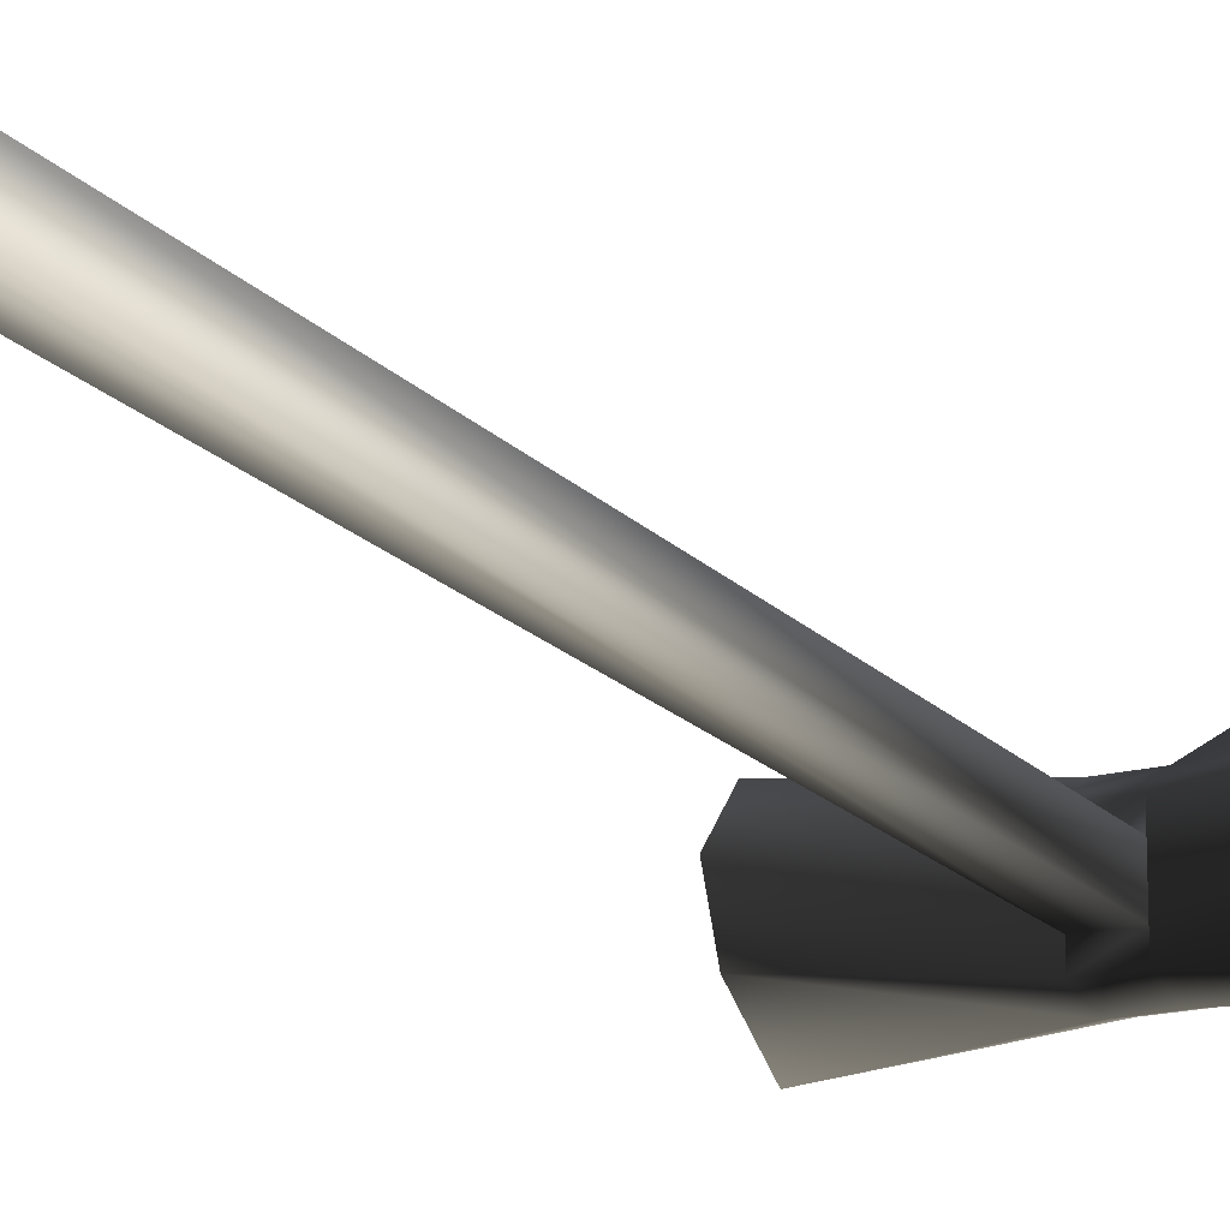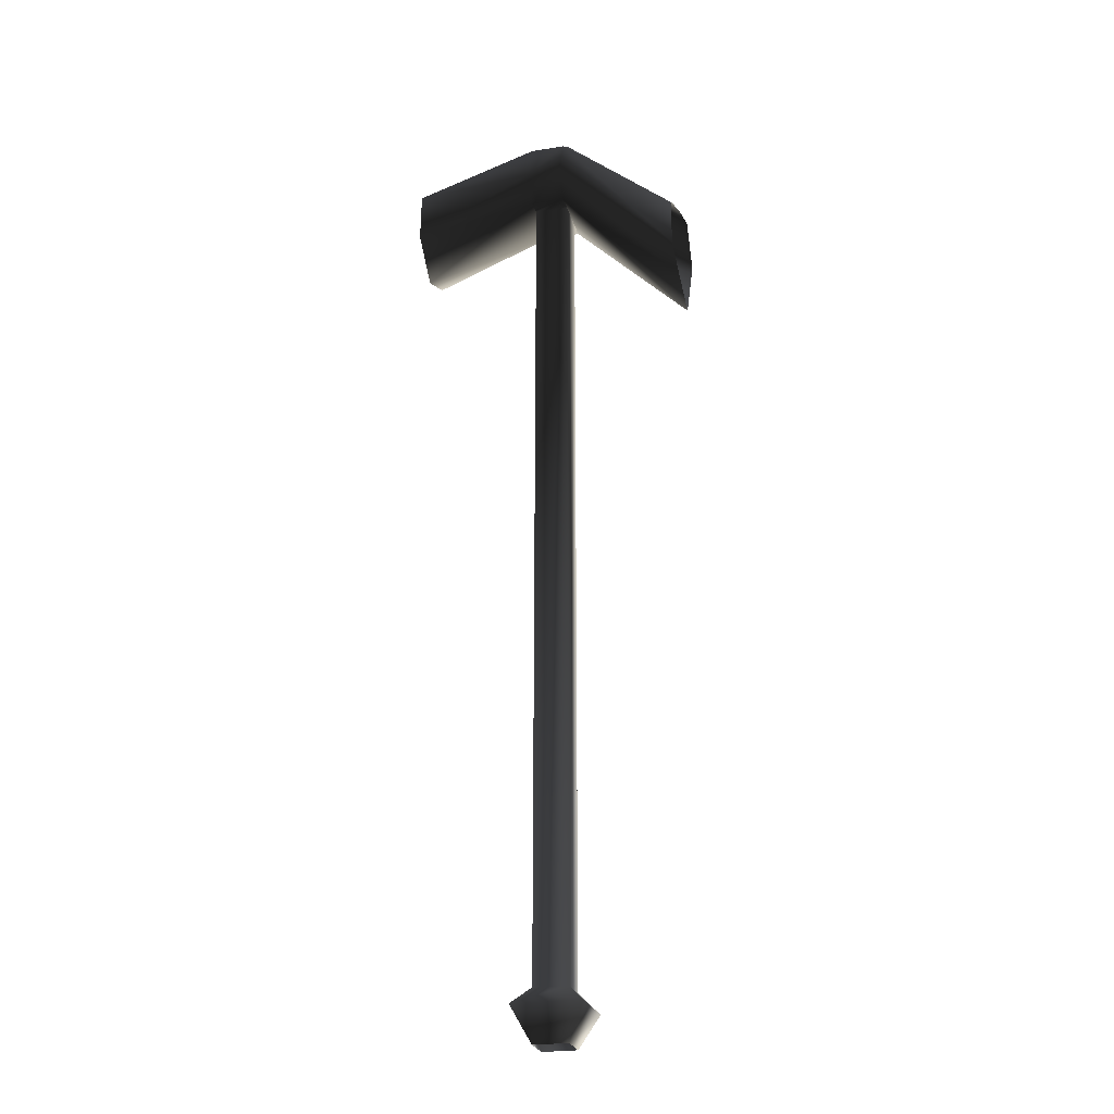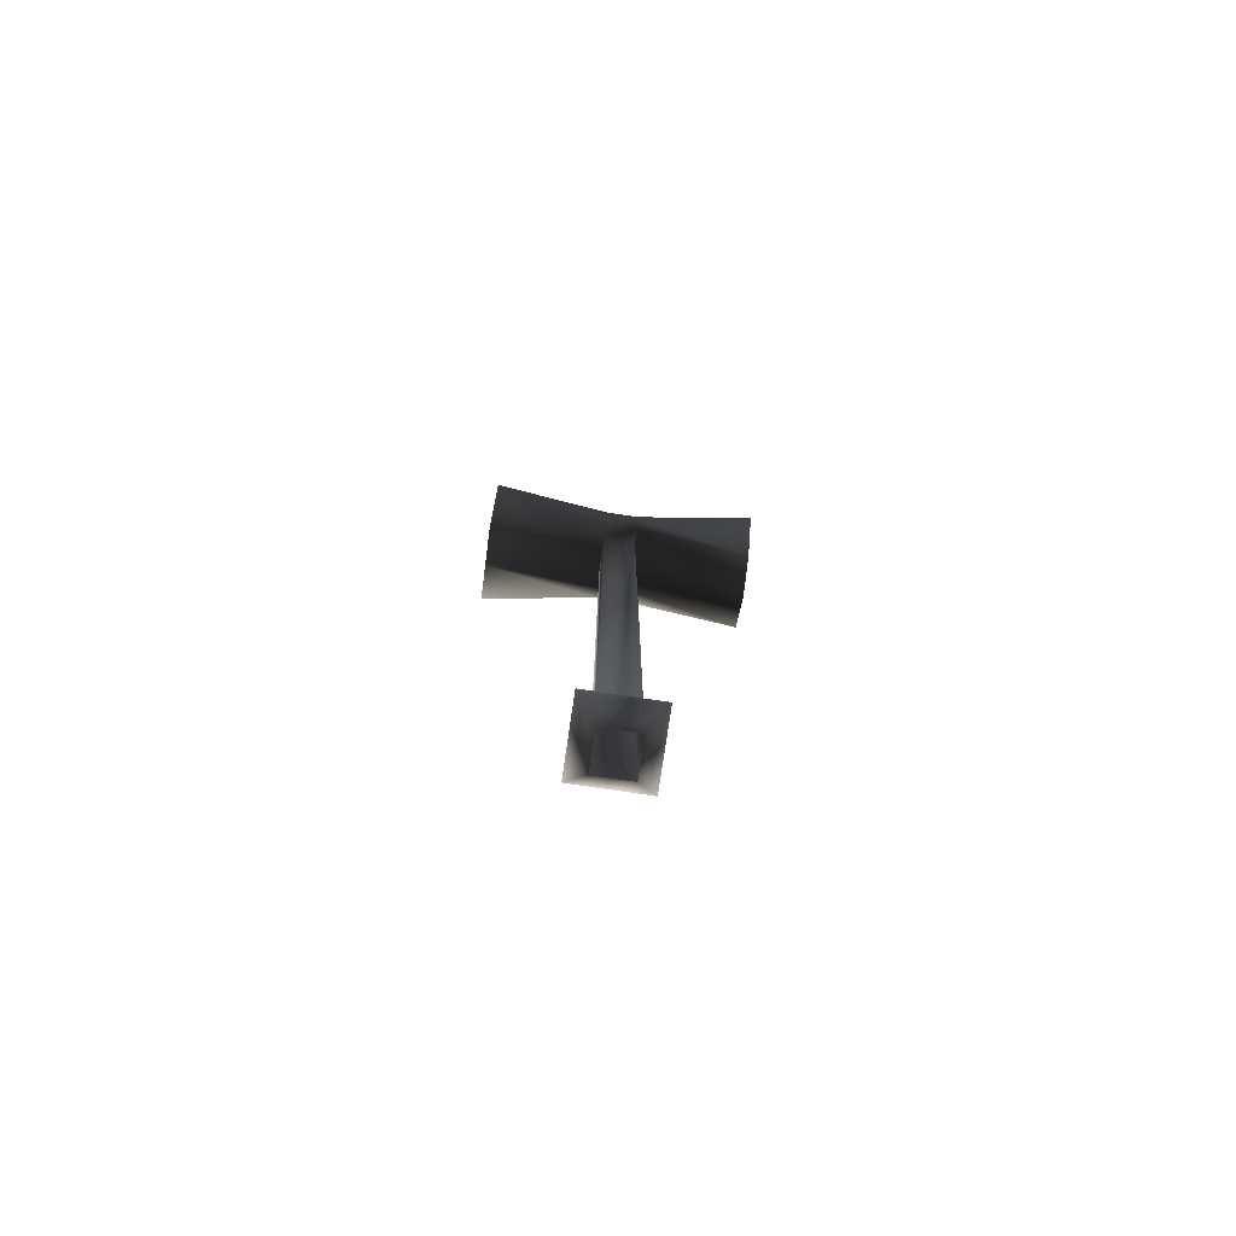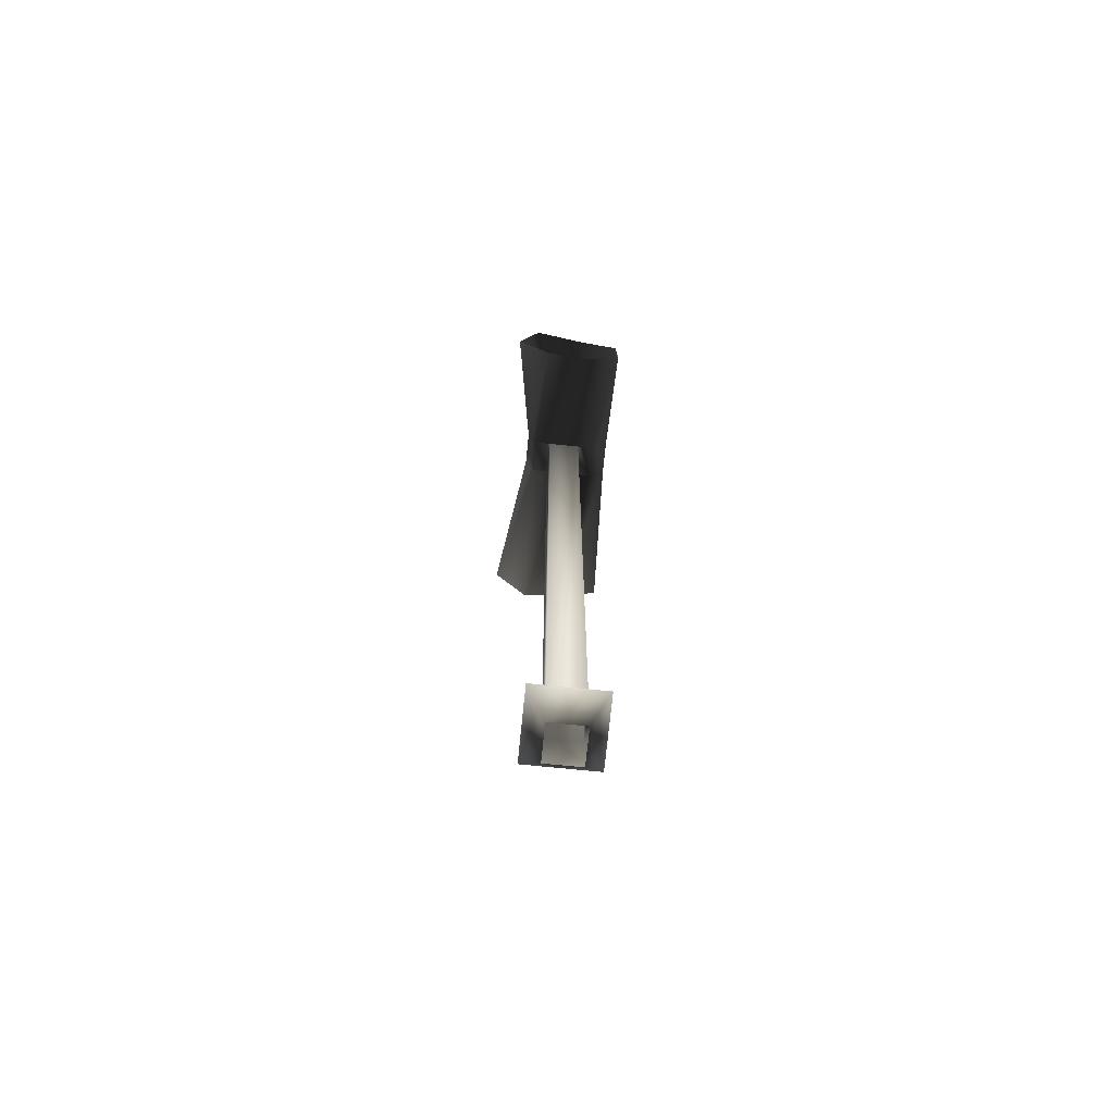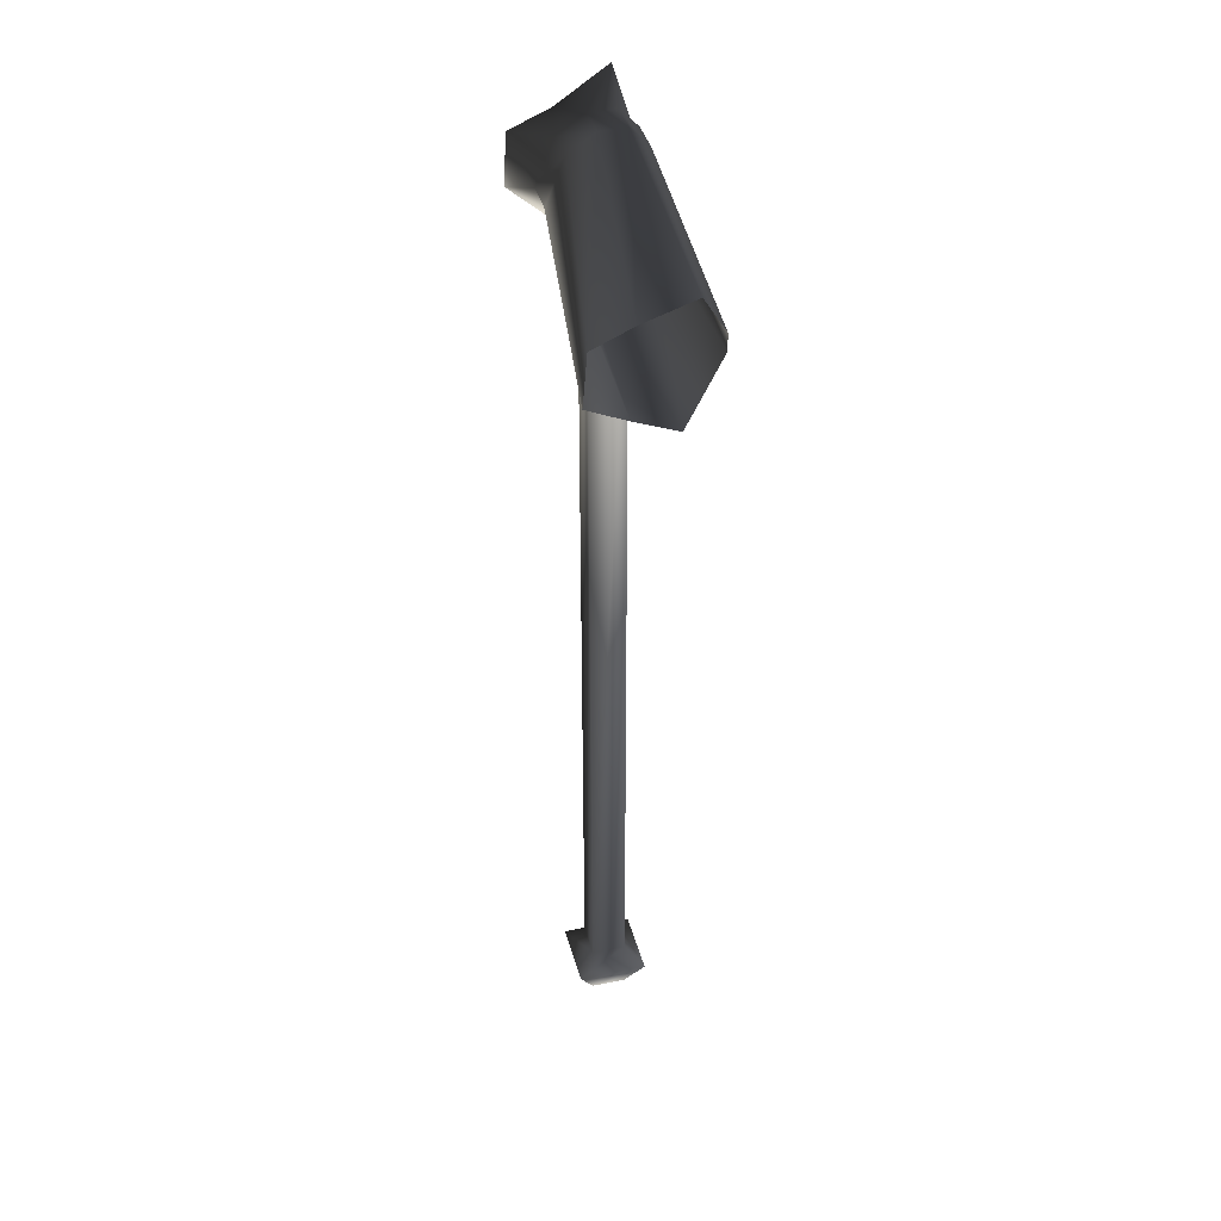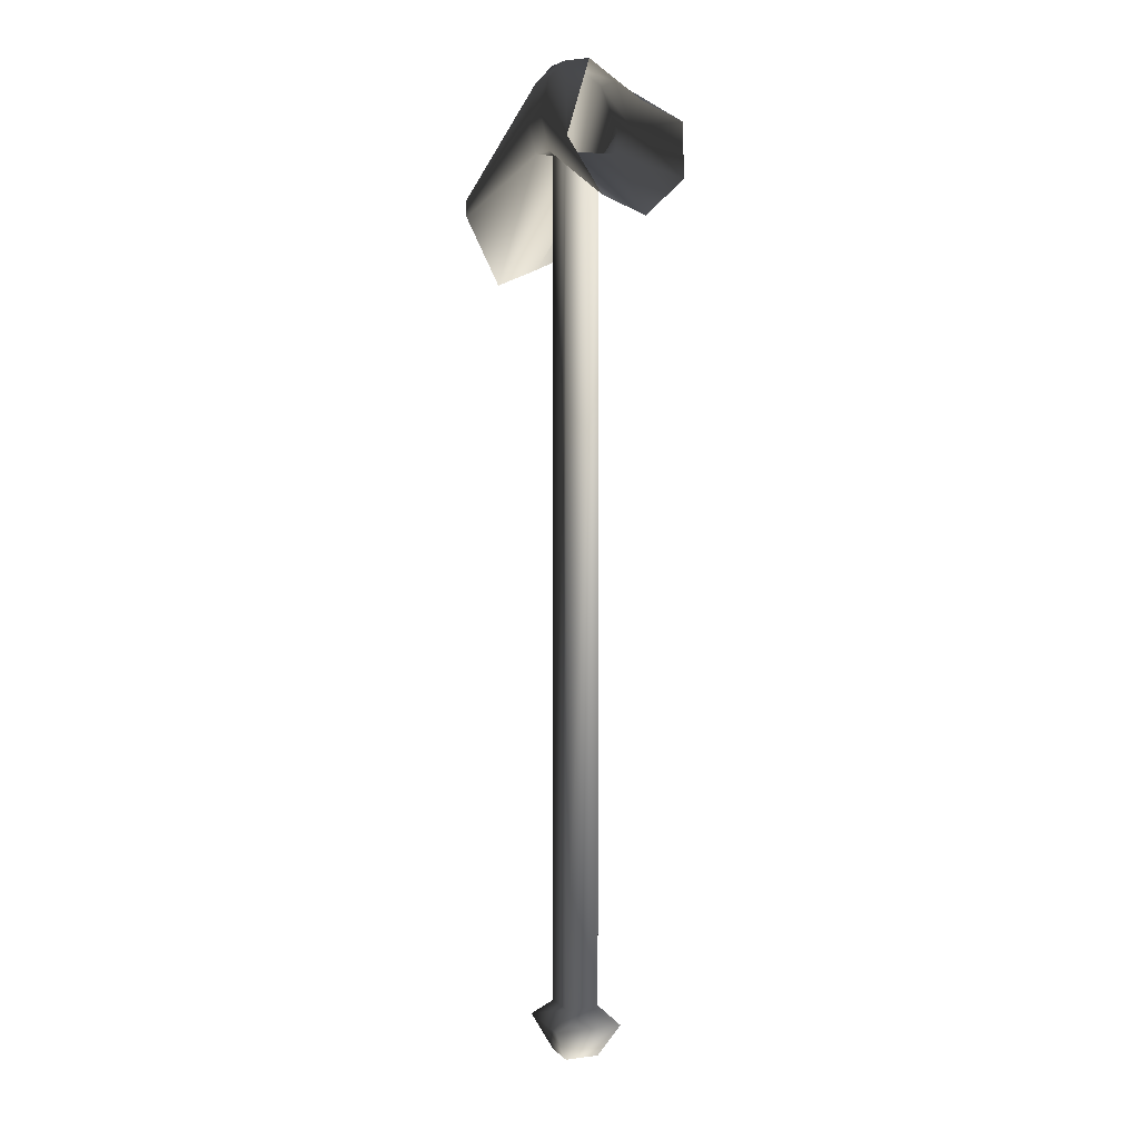
<metadata>
{"format":"obj","ext":"obj","renderer":"f3d","projection":"perspective","resolution":1024,"background":"white","views":[{"elev":-17.6,"azim":27.4,"up":"+Z"},{"elev":-24.8,"azim":14.3,"up":"+Y"},{"elev":-79.7,"azim":171.6,"up":"+Y"},{"elev":-72.9,"azim":-95.8,"up":"+Y"},{"elev":38.8,"azim":75.5,"up":"+Y"},{"elev":5.2,"azim":-112.0,"up":"+Y"}]}
</metadata>
<code>
o 2279
v 8 48 8
v 8 48 -8
v 8 440 -8
v 8 440 8
v -8 48 8
v -16 40 16
v 16 40 16
v 16 40 -16
v -8 48 -8
v -8 440 -8
v -8 440 -16
v 8 440 -16
v -8 456 -20
v 8 456 -20
v 64 416 -30
v 64 384 -14
v 8 440 16
v 64 392 6
v 8 452 24
v -8 440 16
v -8 440 8
v -16 40 -16
v -8 24 -8
v -8 24 8
v 8 24 8
v 8 24 -8
v -8 472 16
v -8 480 4
v -64 456 4
v -64 448 23
v -8 452 24
v 8 472 16
v 8 480 4
v 8 480 -8
v -8 480 -8
v -64 472 -20
v -64 424 24
v 64 400 24
v 64 424 22
v 64 432 4
v 64 440 -20
v 8 472 -16
v -8 472 -16
v -64 440 -30
v -64 416 -14
v 64 424 -30
v -64 408 6
f 1 2 3
f 1 3 4
f 1 4 5
f 1 5 6
f 1 6 7
f 1 7 2
f 2 7 8
f 2 8 9
f 2 9 10
f 2 10 3
f 3 10 11
f 3 11 12
f 12 11 13
f 12 13 14
f 12 14 15
f 12 15 16
f 12 16 17
f 17 16 18
f 17 18 19
f 17 19 20
f 17 20 21
f 17 21 4
f 4 21 5
f 5 21 9
f 5 9 22
f 5 22 6
f 6 22 23
f 6 23 24
f 6 24 7
f 7 24 25
f 7 25 8
f 8 25 26
f 8 26 22
f 8 22 9
f 9 21 10
f 26 23 22
f 27 28 29
f 27 29 30
f 27 30 31
f 27 31 32
f 27 32 33
f 27 33 28
f 28 33 34
f 28 34 35
f 28 35 36
f 28 36 29
f 31 30 37
f 31 37 20
f 31 20 19
f 31 19 32
f 32 19 38
f 32 38 39
f 32 39 33
f 33 39 40
f 33 40 34
f 34 40 41
f 34 41 42
f 34 42 35
f 35 42 43
f 35 43 44
f 35 44 36
f 13 11 45
f 13 45 44
f 13 44 43
f 13 43 14
f 14 43 42
f 14 42 46
f 14 46 15
f 11 20 47
f 11 47 45
f 20 37 47
f 43 44 44
f 18 38 19
f 41 46 42

</code>
